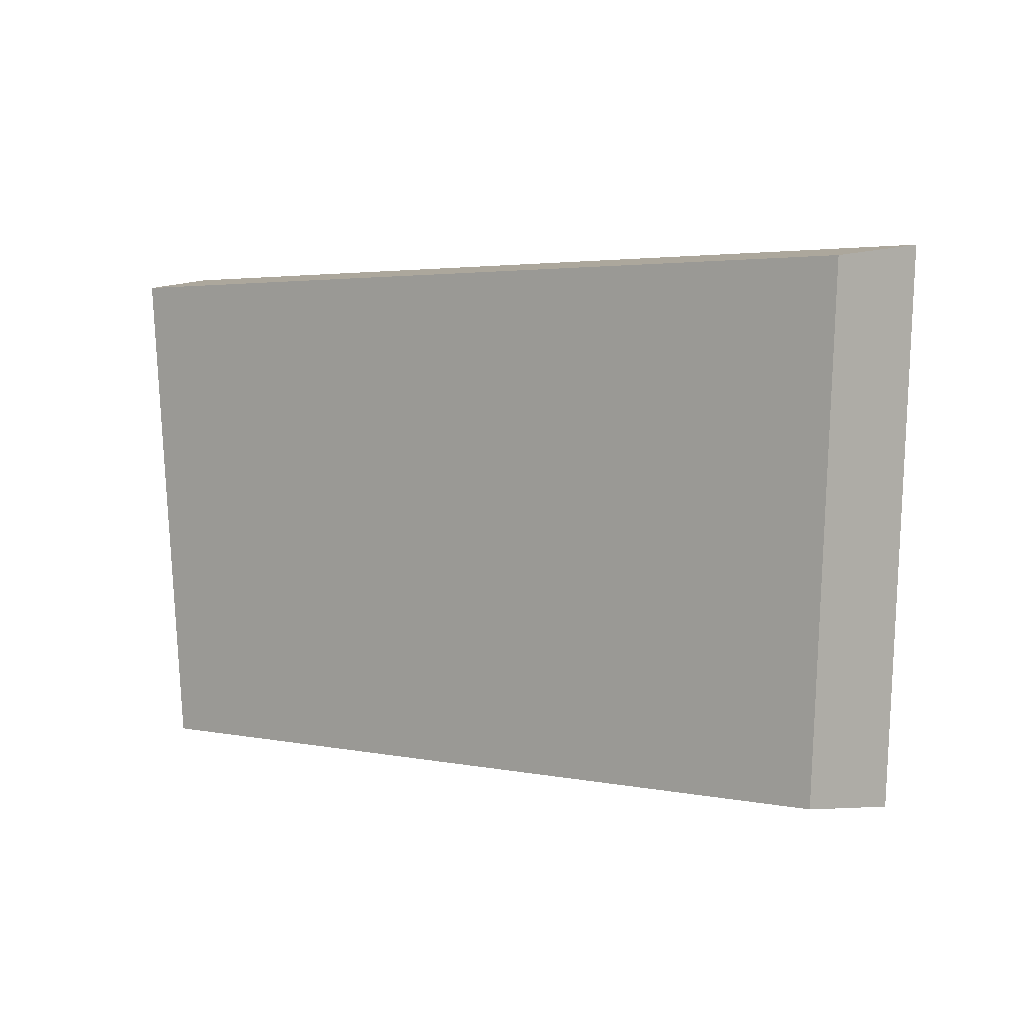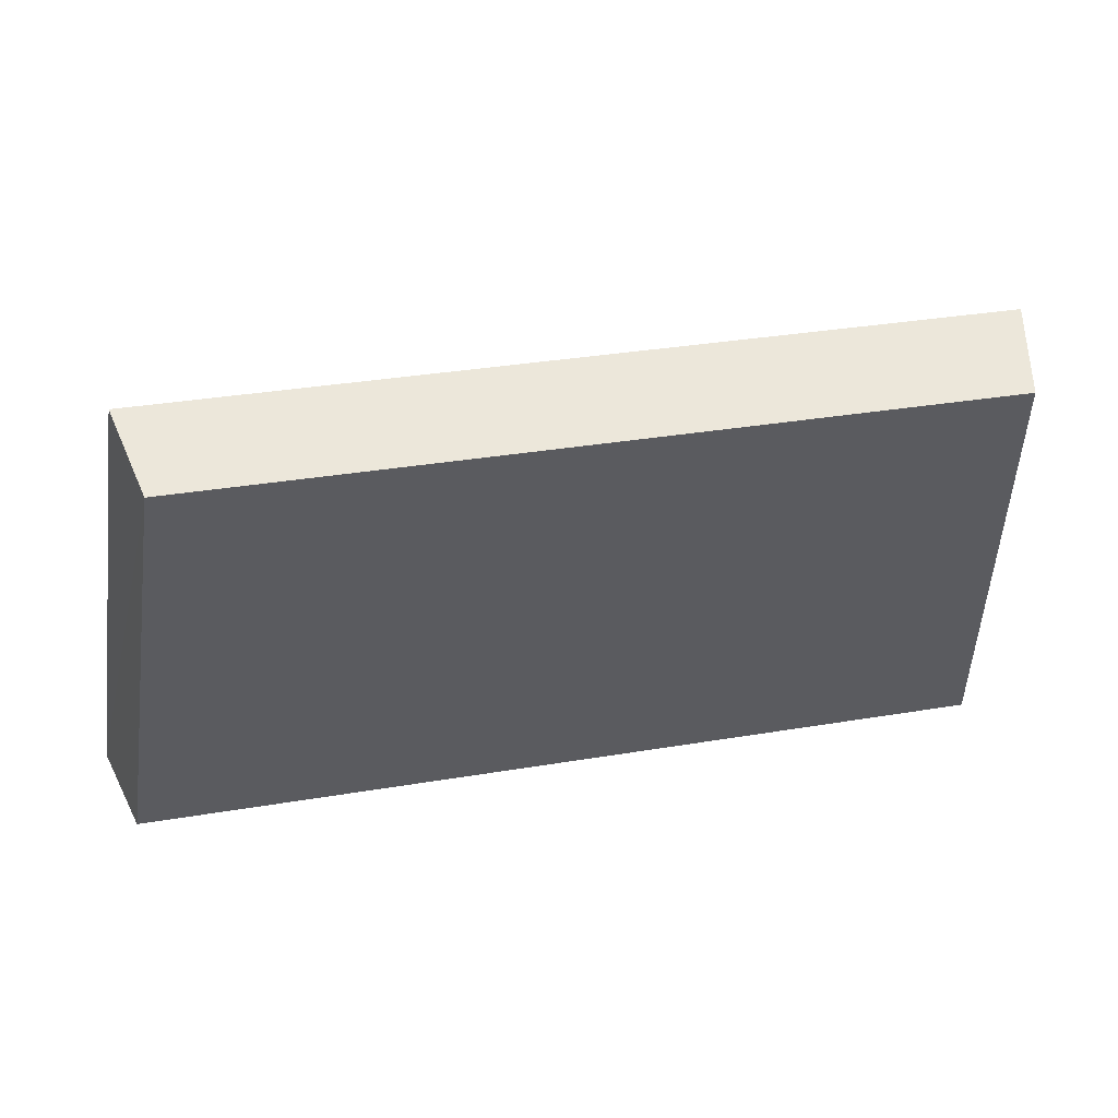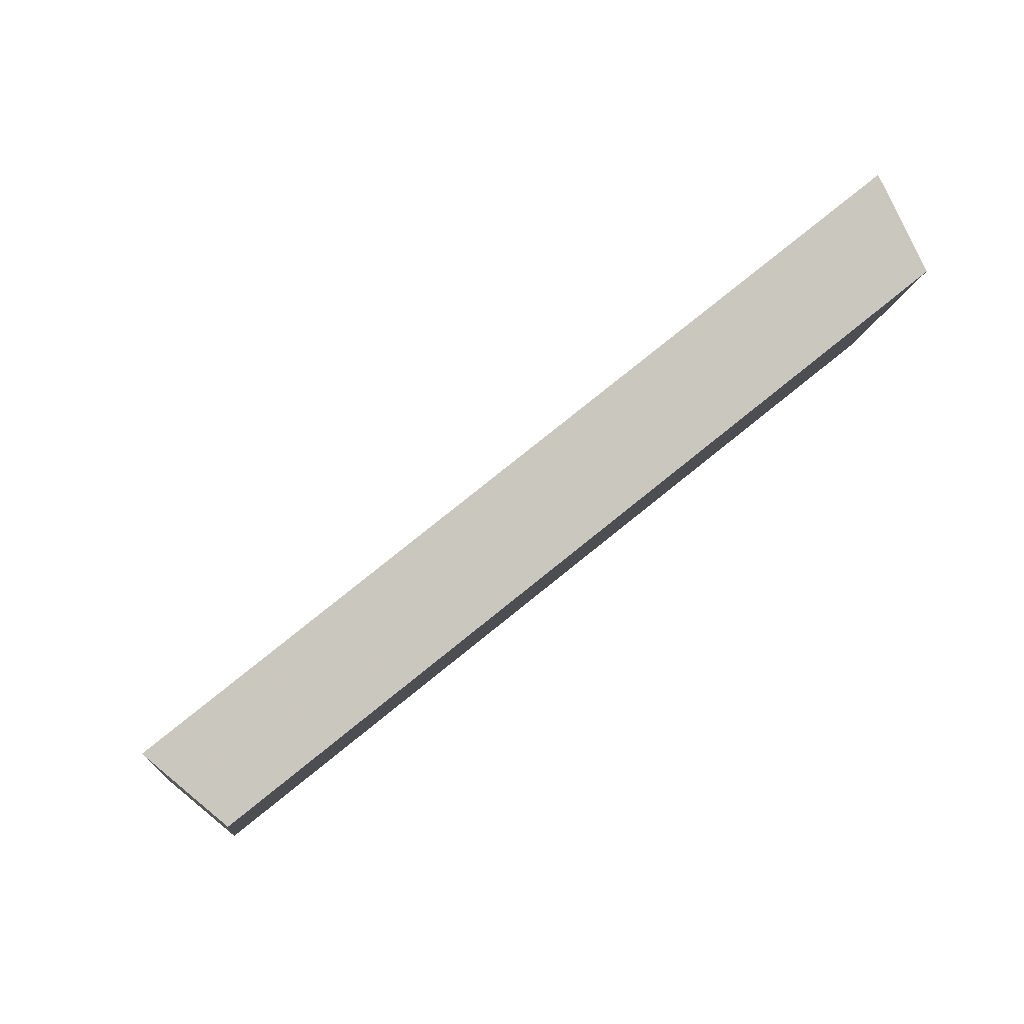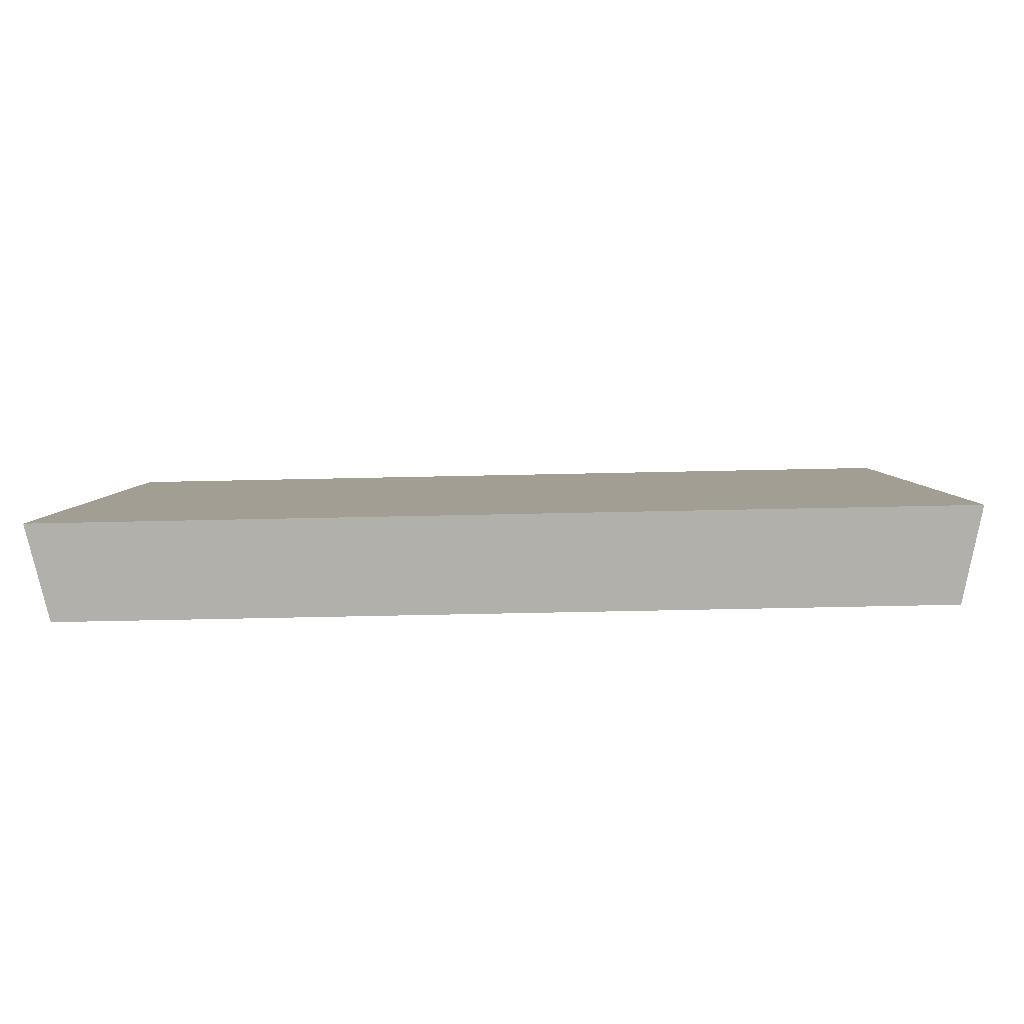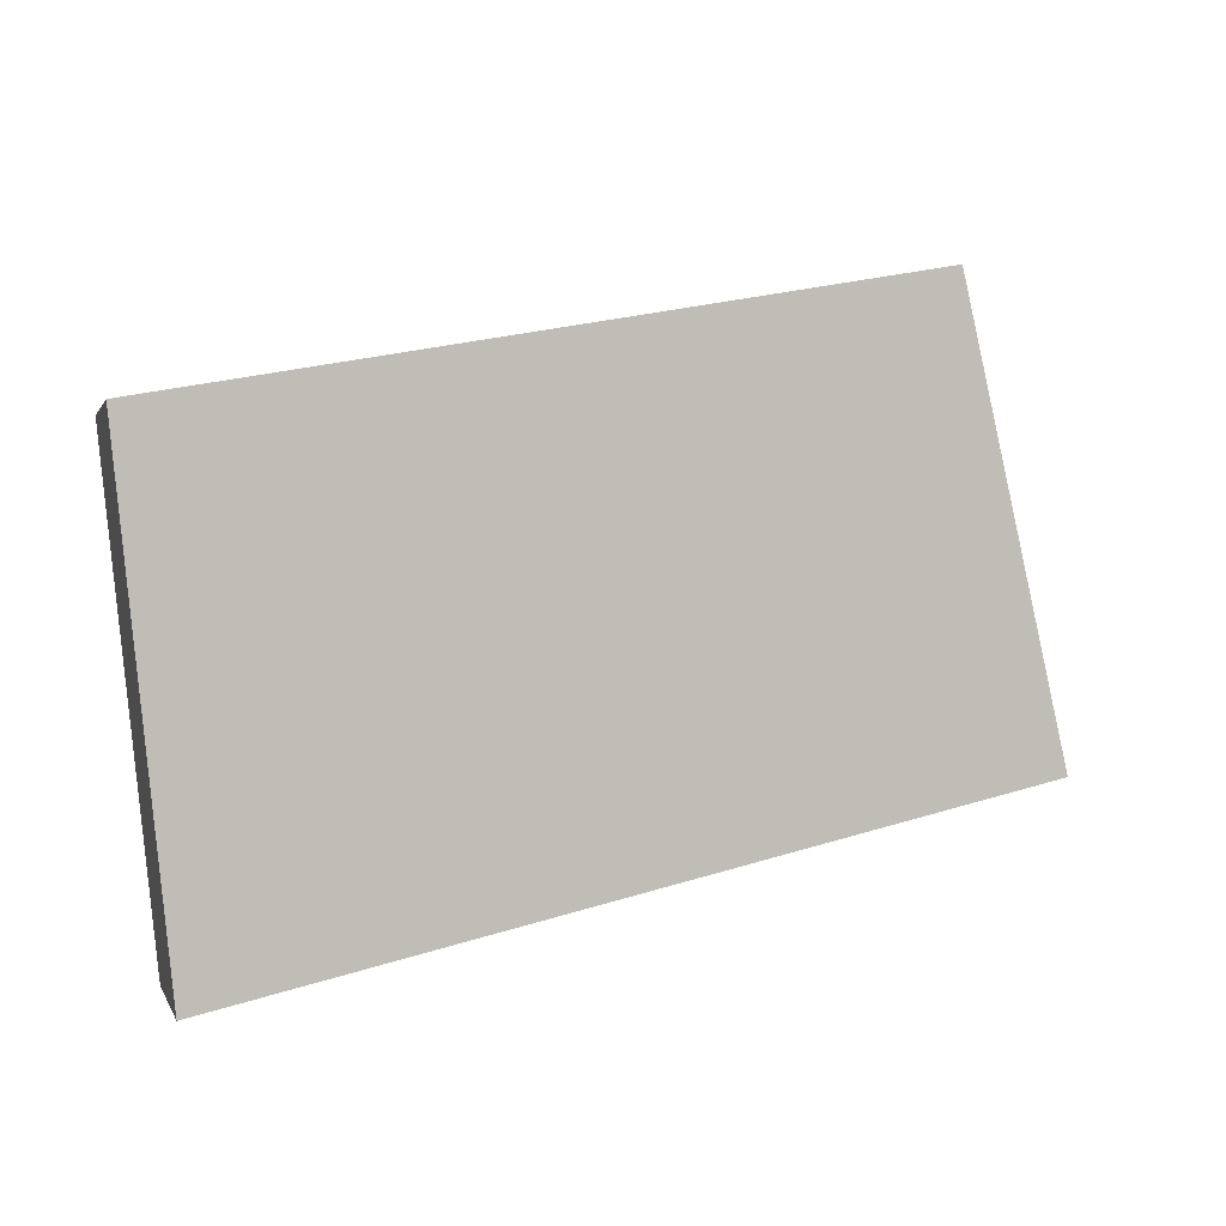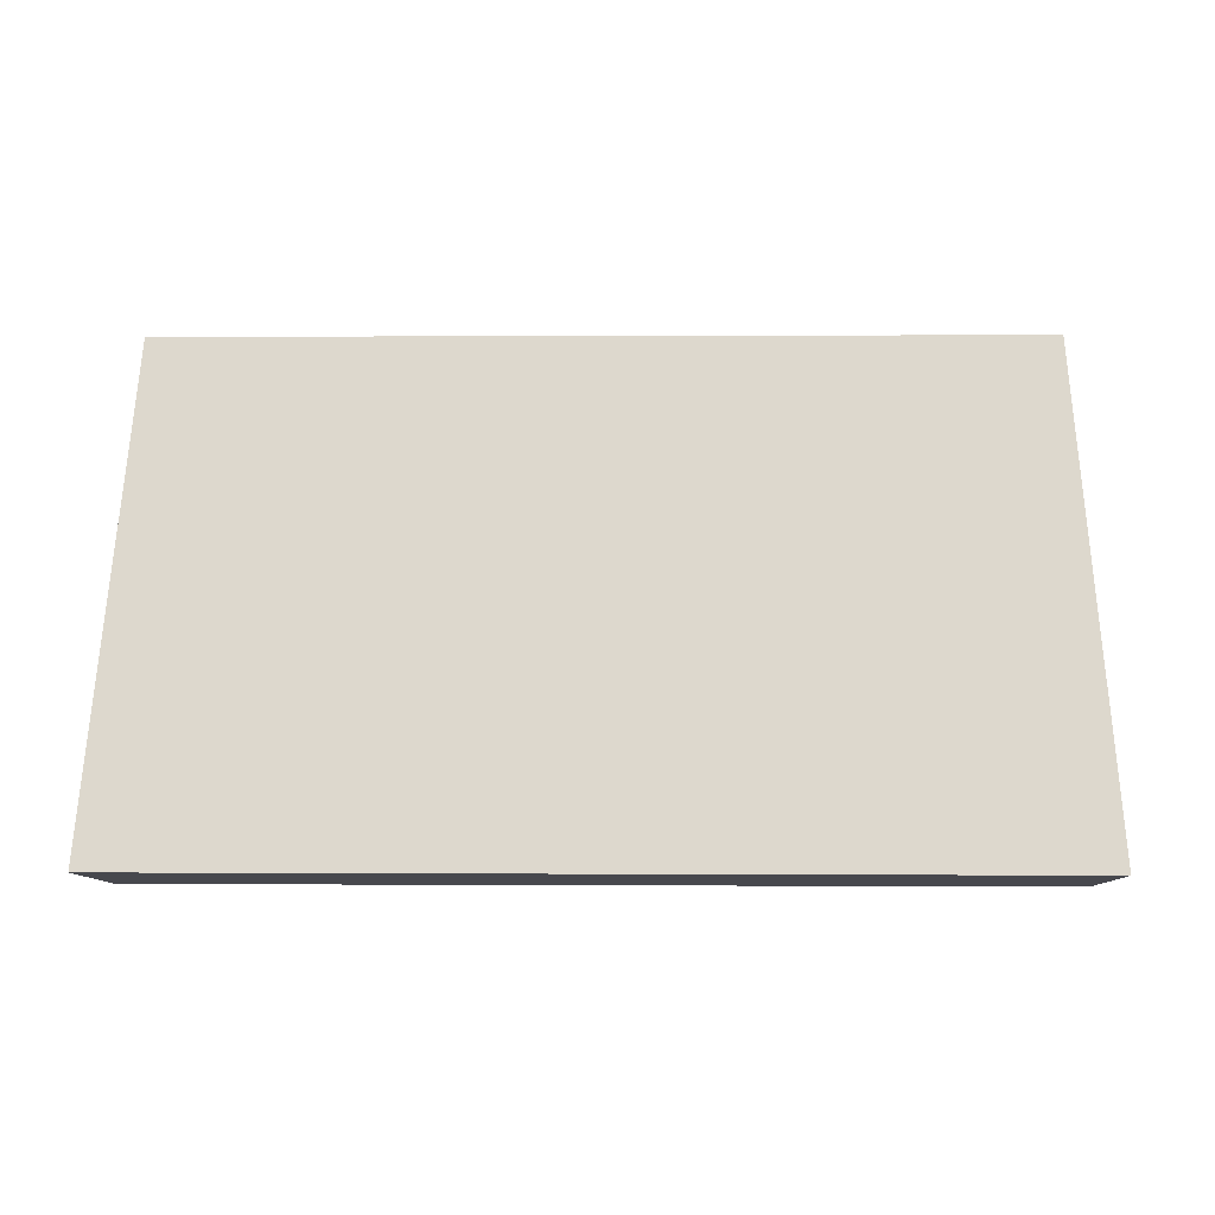
<metadata>
{"format":"obj","ext":"obj","renderer":"f3d","projection":"perspective","resolution":1024,"background":"white","views":[{"elev":-71.5,"azim":12.8,"up":"+Z"},{"elev":31.3,"azim":-155.9,"up":"+Y"},{"elev":-21.2,"azim":-171.2,"up":"+Z"},{"elev":-65.9,"azim":39.1,"up":"+Y"},{"elev":22.3,"azim":8.2,"up":"+Y"},{"elev":0.8,"azim":39.3,"up":"+Y"}]}
</metadata>
<code>
v 2.073 0.1158 2.506
v 2.06 0.1158 2.516
v 2.059 0.1246 2.513
v 2.071 0.1246 2.504
v 2.059 0.1254 2.515
v 2.059 0.1246 2.513
v 2.06 0.1158 2.516
v 2.061 0.1162 2.518
v 2.072 0.1254 2.505
v 2.071 0.1246 2.504
v 2.059 0.1246 2.513
v 2.059 0.1254 2.515
v 2.061 0.1162 2.518
v 2.06 0.1158 2.516
v 2.073 0.1158 2.506
v 2.075 0.1162 2.507
v 2.075 0.1162 2.507
v 2.073 0.1158 2.506
v 2.071 0.1246 2.504
v 2.072 0.1254 2.505
v 2.072 0.1254 2.505
v 2.059 0.1254 2.515
v 2.061 0.1162 2.518
v 2.075 0.1162 2.507
f 1 2 3
f 1 3 4
f 5 6 7
f 5 7 8
f 9 10 11
f 9 11 12
f 13 14 15
f 13 15 16
f 17 18 19
f 17 19 20
f 21 22 23
f 21 23 24

</code>
